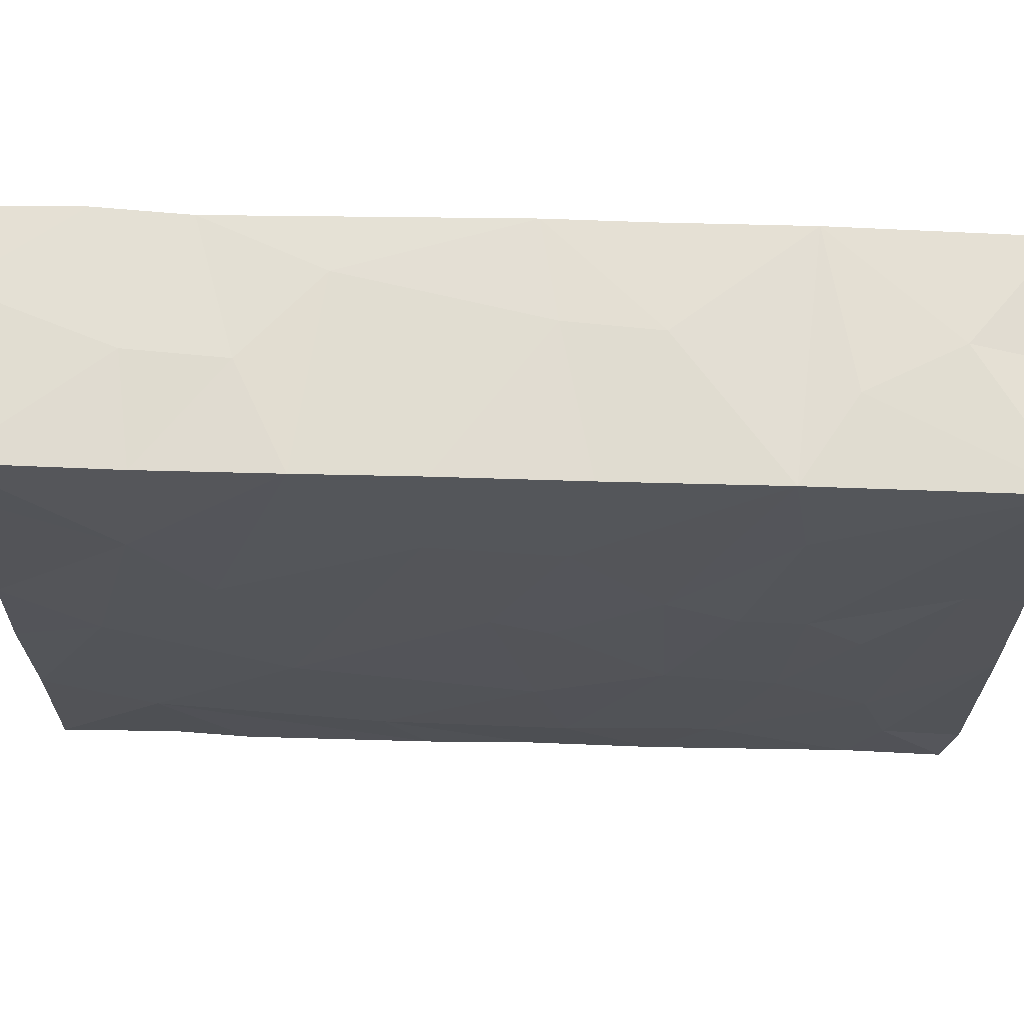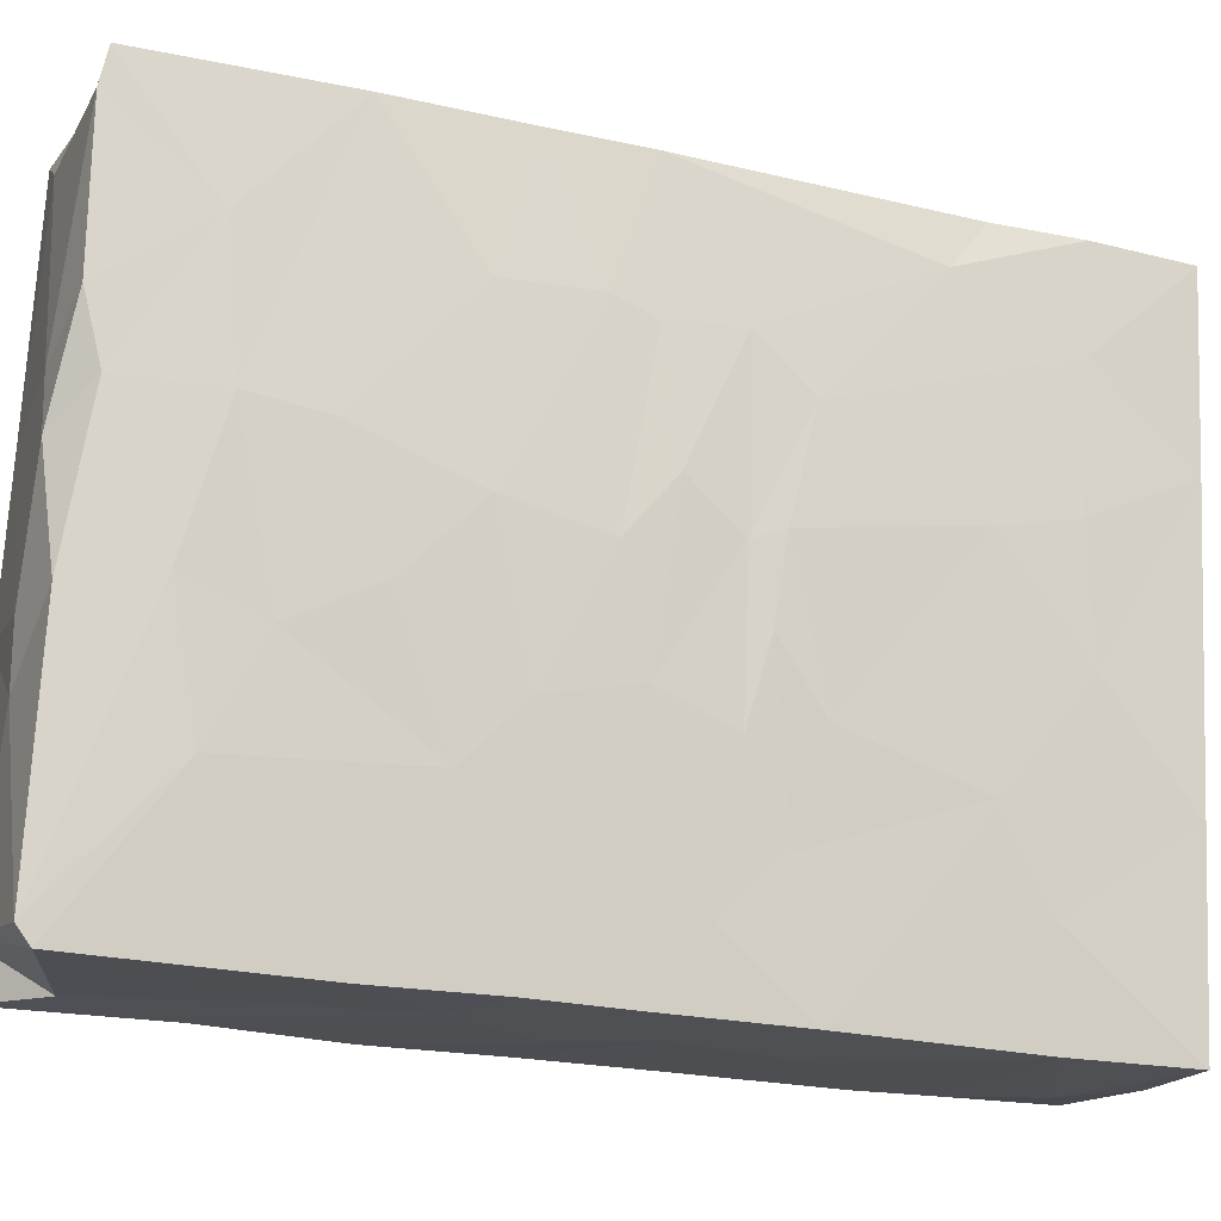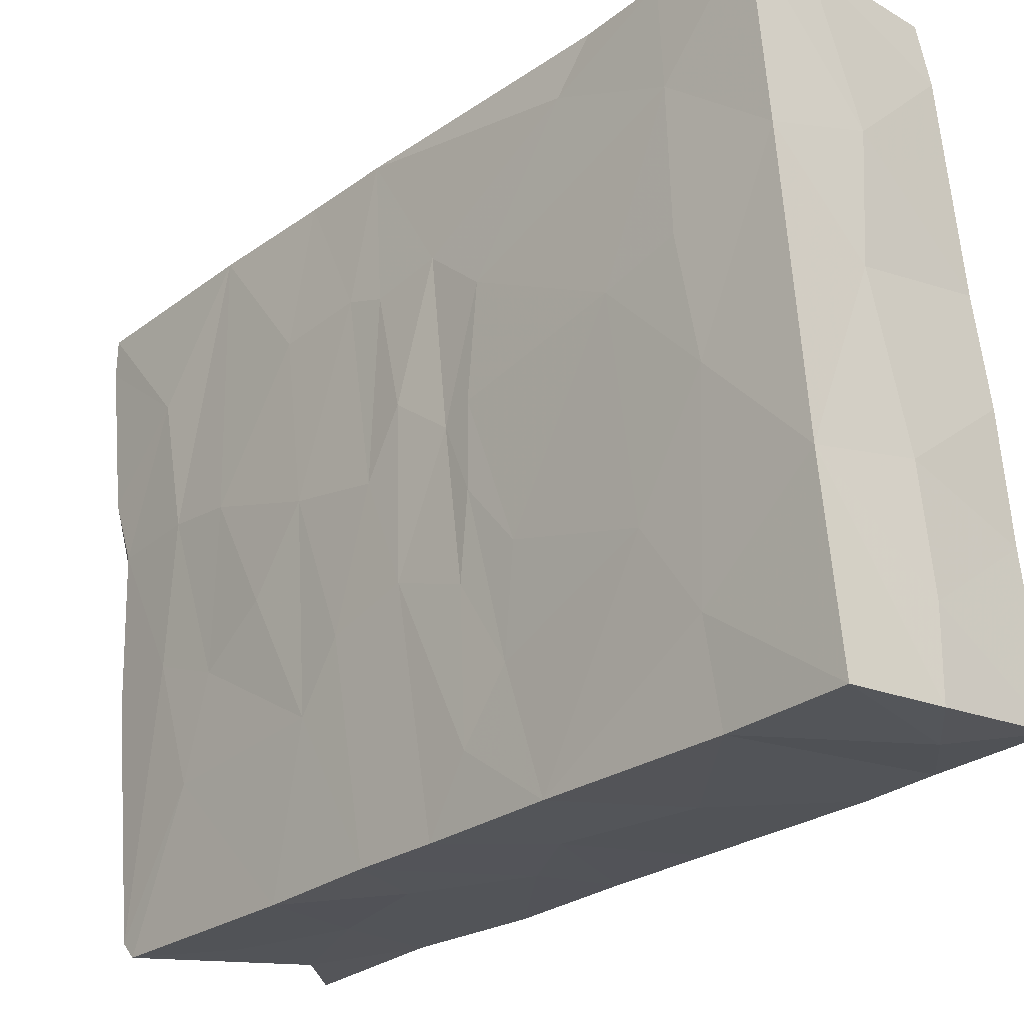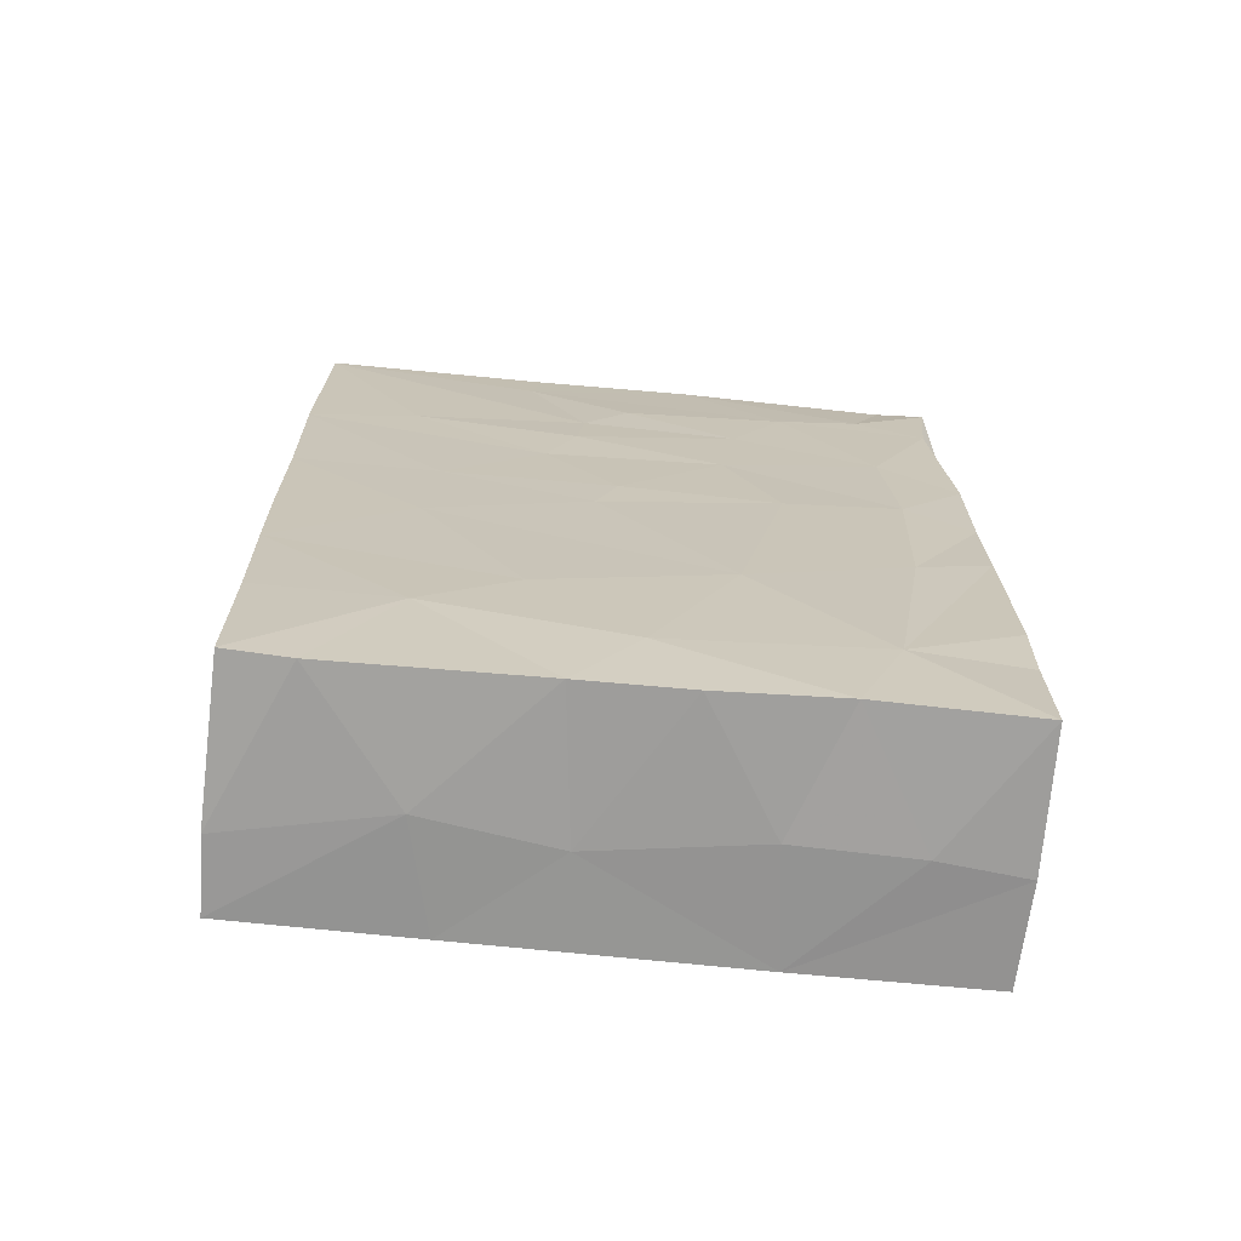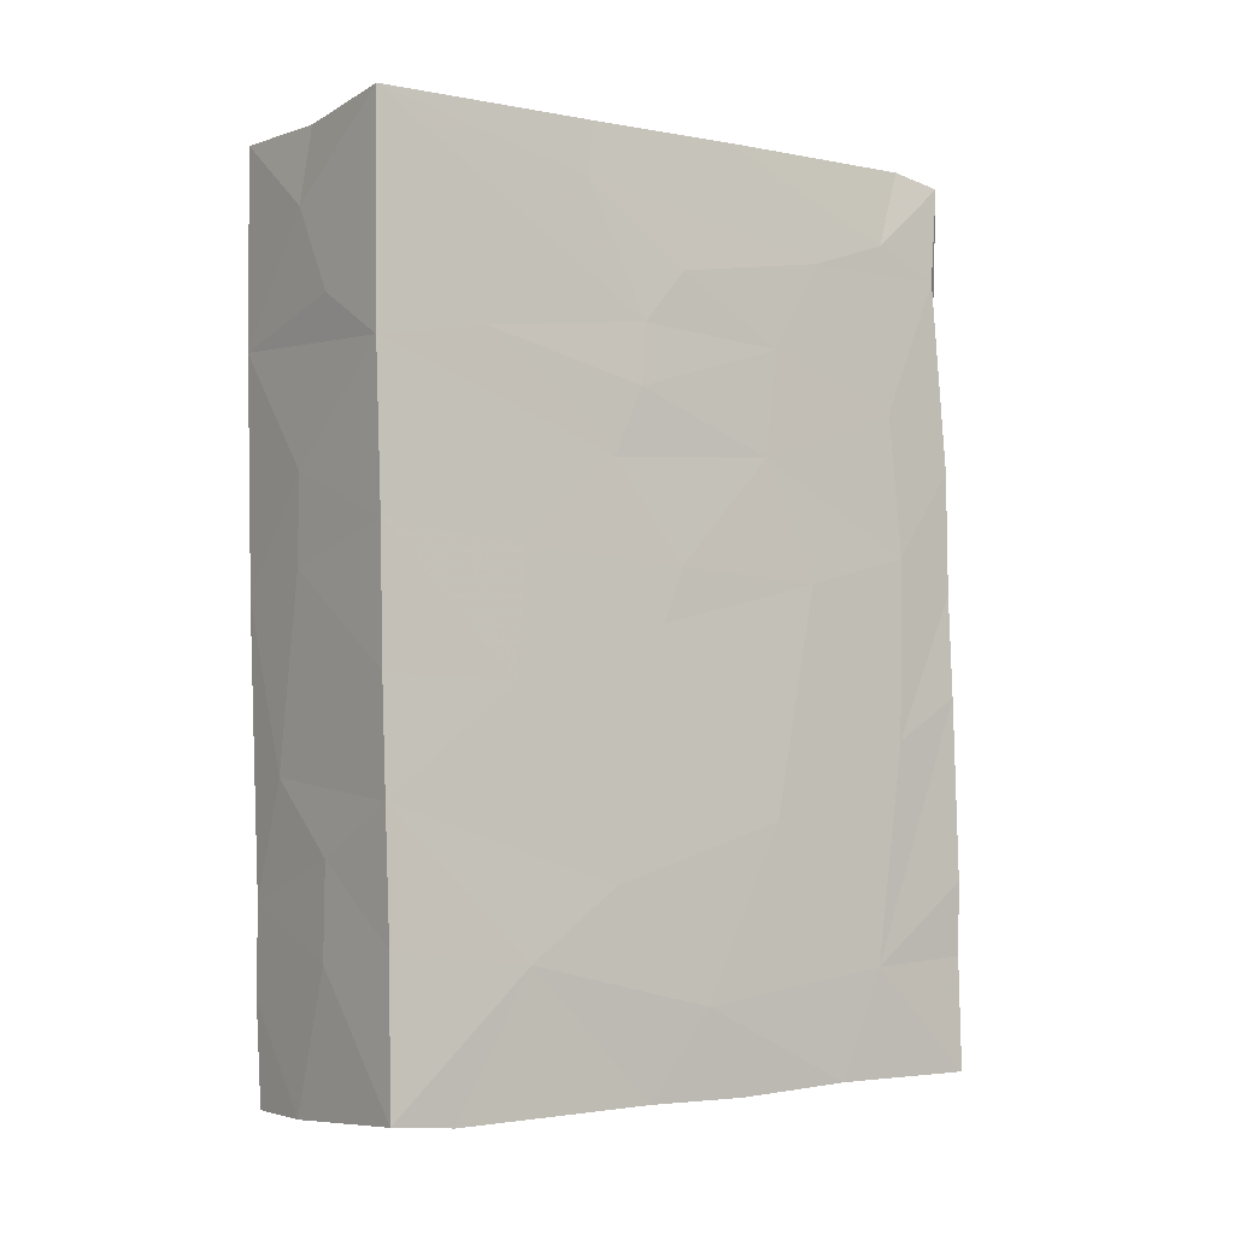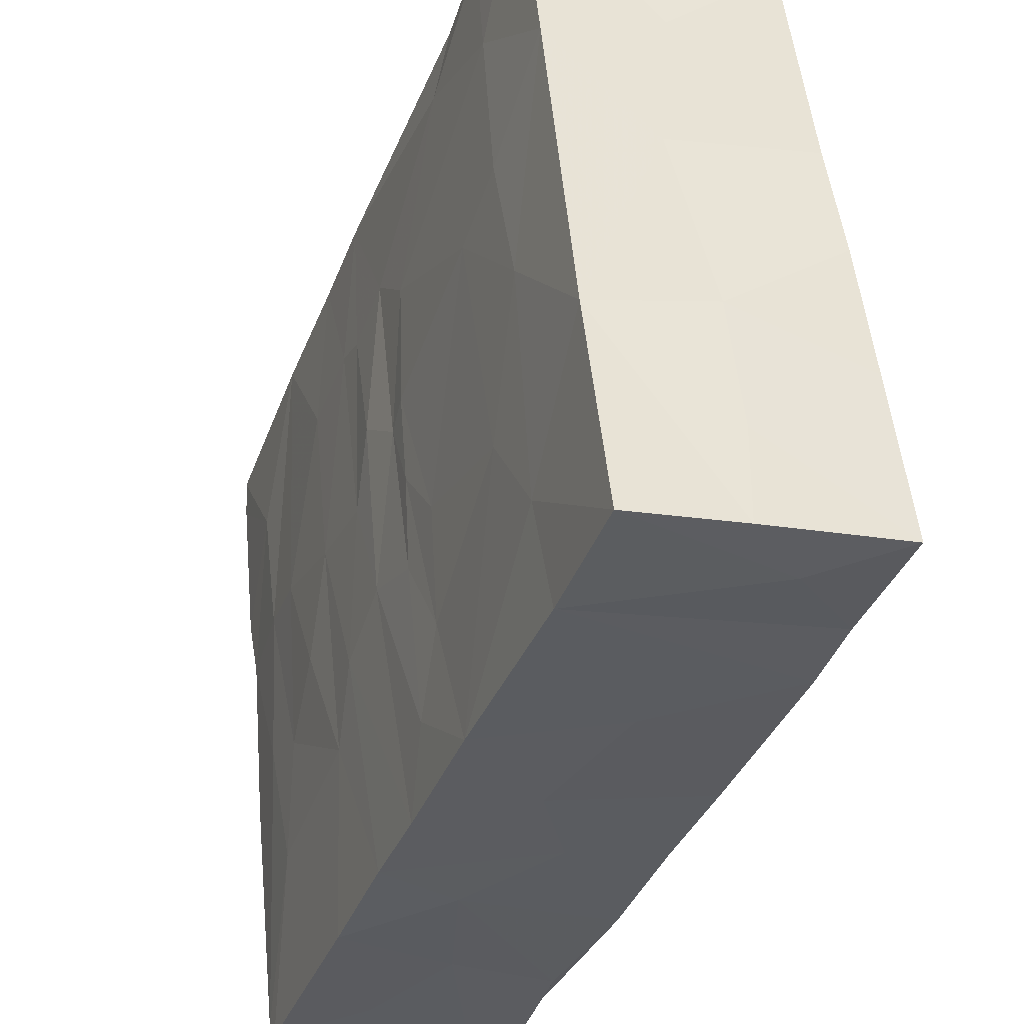
<metadata>
{"format":"obj","ext":"obj","renderer":"f3d","projection":"perspective","resolution":1024,"background":"white","views":[{"elev":73.8,"azim":93.4,"up":"+Z"},{"elev":-23.1,"azim":-109.0,"up":"+Z"},{"elev":-27.6,"azim":-41.2,"up":"+Z"},{"elev":-68.2,"azim":77.5,"up":"+Y"},{"elev":-3.2,"azim":47.0,"up":"+Y"},{"elev":-37.3,"azim":-18.0,"up":"+Z"}]}
</metadata>
<code>
v 0.01255 -0.02935 -0.04914
v -0.01652 0.008515 -0.01914
v 0.0145 0.04687 0.0116
v 0.009591 0.03699 0.04575
v -0.02139 0.07387 0.006597
v -0.01793 -0.03737 0.01562
v -0.01448 0.01231 -0.03316
v -0.02177 0.02886 0.02205
v -0.01801 0.01522 -0.01019
v -0.01024 -0.03745 0.04319
v -0.01202 0.008501 -0.05089
v 0.01321 0.01744 0.02713
v 0.01952 0.09041 -0.04745
v 0.02198 0.01636 -0.04738
v -0.02078 0.08727 0.006487
v 0.02197 -0.02085 -0.03111
v -0.01852 0.06831 -0.01694
v -0.02076 0.01053 0.01622
v 0.002431 -0.03725 -0.0203
v -0.02414 0.08934 0.04226
v -0.01702 0.07489 -0.03068
v 0.01784 0.07635 -0.02347
v 0.0199 0.05649 -0.03626
v -0.003477 0.07948 -0.04959
v 0.01856 0.06768 -0.04756
v -0.02147 -0.00554 0.03508
v 0.0228 -0.009643 -0.04746
v -0.02027 -0.02284 0.02753
v 0.01889 0.08052 -0.03574
v 0.02122 0.03123 -0.04748
v -0.006421 0.09185 -0.0232
v 0.01015 0.0184 0.04579
v -0.02209 0.03476 0.02426
v 0.01943 0.03156 -0.02067
v -0.02359 0.09029 0.03717
v -0.009672 0.032 0.0442
v 0.008905 0.05937 0.04606
v -0.01911 0.07878 -0.01277
v 0.01124 0.06212 0.03057
v -0.009112 0.04437 0.04449
v 0.01649 -0.03636 0.007333
v 0.01526 0.07262 -0.0001226
v 0.001188 0.02009 -0.04977
v -0.002813 0.06632 0.04512
v -0.01249 0.02822 -0.05083
v -0.01881 -0.01055 0.005329
v 0.007991 0.0906 0.04555
v 0.01092 0.08259 -0.04806
v 0.0162 -0.00824 0.01281
v -0.0165 0.01819 -0.02151
v -0.02153 0.01844 0.0233
v -0.01974 0.03277 -0.002931
v 0.02345 -0.03638 -0.04696
v 0.00416 -0.03746 -0.03728
v -0.01505 -0.01125 -0.0247
v 0.02081 0.04881 -0.04768
v 0.01458 0.06504 0.006262
v 0.01969 -0.0005826 -0.01332
v -0.001266 0.046 -0.04988
v -0.02306 0.04249 0.04247
v -0.02141 -0.02324 0.04186
v 0.01122 -0.01493 0.04533
v -0.002696 -0.03782 0.02132
v 0.0208 0.03597 -0.03767
v -0.02056 0.02615 0.005402
v -0.02276 0.02909 0.04245
v -0.01776 0.04127 -0.02071
v -0.02371 0.06146 0.04252
v -0.01952 0.05661 -0.01076
v -0.01083 -0.01903 -0.05113
v -0.01128 0.09161 0.01047
v 0.0116 -0.03574 0.04534
v 0.02161 0.01018 -0.03631
v -0.01904 0.01831 -0.0006722
v -0.003604 0.0914 0.03803
v -0.01934 0.0138 0.001095
v -0.0182 0.09012 -0.01526
v 0.0178 0.04844 -0.01328
v -0.0205 0.04666 -0.0002269
v -0.02304 0.07615 0.02576
v 0.01502 0.05643 0.007316
v -0.0138 0.02044 -0.04162
v -0.02136 0.06364 0.005306
v -0.01768 0.02876 -0.01779
v -0.009622 0.07846 0.04434
v -0.01306 -0.01867 -0.03721
v -0.01449 0.005427 0.04338
v 0.01459 -0.0176 0.02582
v 0.005732 0.001189 -0.04943
v -0.02245 0.04777 0.02356
v -0.01852 -0.02176 0.007961
v 0.007922 0.03195 -0.04912
v -0.0207 -0.03757 0.04158
v 0.0107 0.002832 0.04563
v -0.01303 0.04076 -0.05076
v 0.01744 0.06349 -0.01571
v 0.02264 -0.02025 -0.04734
v 0.01786 0.09203 -0.0405
v 0.005373 0.09208 -0.04438
v 0.01466 0.09154 -0.00962
v -0.01373 -0.03685 -0.02421
v 0.003577 0.06464 -0.04886
v -0.01648 -0.02336 -0.009023
v 0.01631 0.02536 0.004626
v 0.004163 -0.03716 -0.04957
v -0.008212 0.08893 0.04348
v -0.01352 0.05805 -0.05107
v -0.008411 0.09223 -0.01519
v 0.01177 0.09112 0.01306
v -0.0146 0.09065 -0.0485
v 0.01839 -0.02439 -0.001435
v 0.01854 -0.03667 -0.007612
v -0.00286 -0.004532 0.04456
v 0.01658 0.03301 0.001515
v -0.01668 0.04911 -0.02911
v 0.02101 -0.03605 -0.02475
v -0.02161 0.08992 0.01578
v -0.003338 -0.01755 0.04441
v 0.0123 0.08343 0.01436
v -0.02099 -0.01076 0.04209
v -0.01576 0.09194 0.001069
v 0.01285 0.03466 0.02551
v -0.01431 0.08877 -0.0508
v -0.003559 -0.03728 0.002432
v 0.01998 0.07649 -0.04576
v -0.01056 -0.0367 -0.05096
v 0.01267 -0.03667 0.03634
f 95 107 59
f 70 11 89
f 45 43 11
f 95 92 45
f 123 24 107
f 126 70 1
f 89 27 70
f 11 70 86
f 45 92 43
f 102 107 24
f 1 105 126
f 70 126 86
f 11 43 89
f 24 123 48
f 1 70 97
f 89 43 14
f 92 95 59
f 82 11 7
f 59 107 102
f 48 102 24
f 101 86 126
f 59 102 25
f 123 107 21
f 14 43 30
f 43 92 30
f 95 115 107
f 56 59 25
f 110 123 21
f 99 123 110
f 99 48 123
f 105 1 53
f 97 70 27
f 56 92 59
f 25 102 48
f 53 1 97
f 89 14 27
f 30 92 56
f 98 48 99
f 48 13 25
f 126 105 101
f 125 56 25
f 48 98 13
f 30 56 64
f 56 125 23
f 101 105 54
f 45 67 95
f 21 107 115
f 110 31 99
f 53 54 105
f 97 27 16
f 45 84 67
f 53 97 16
f 86 55 11
f 30 73 14
f 29 125 13
f 98 99 31
f 55 7 11
f 30 64 73
f 23 125 22
f 110 38 77
f 50 82 7
f 31 110 77
f 125 29 22
f 82 84 45
f 56 23 64
f 21 38 110
f 13 98 29
f 53 116 54
f 82 50 84
f 73 64 34
f 19 101 54
f 14 16 27
f 67 115 95
f 14 73 16
f 53 16 116
f 55 2 7
f 78 64 23
f 115 17 21
f 116 19 54
f 86 103 55
f 7 9 50
f 31 77 108
f 101 103 86
f 2 9 7
f 23 96 78
f 115 79 69
f 115 69 17
f 17 38 21
f 73 34 58
f 64 78 34
f 23 22 96
f 98 31 100
f 73 58 16
f 79 115 67
f 112 124 19
f 111 16 58
f 29 98 100
f 19 124 101
f 38 17 5
f 84 65 52
f 52 67 84
f 38 15 77
f 84 50 74
f 112 19 116
f 116 16 111
f 55 46 2
f 74 50 9
f 116 111 112
f 17 83 5
f 100 22 29
f 103 46 55
f 46 76 2
f 74 65 84
f 58 34 104
f 34 114 104
f 96 22 42
f 91 46 103
f 79 67 52
f 2 76 9
f 49 111 58
f 9 76 74
f 100 119 22
f 34 78 114
f 77 15 121
f 6 103 101
f 78 96 81
f 65 8 52
f 81 96 57
f 5 15 38
f 96 42 57
f 41 124 112
f 103 6 91
f 33 79 52
f 46 18 76
f 51 65 74
f 69 79 83
f 100 108 109
f 41 112 111
f 78 81 3
f 22 119 42
f 109 108 71
f 18 74 76
f 79 90 83
f 15 117 121
f 74 18 51
f 5 80 15
f 91 28 46
f 12 58 104
f 41 63 124
f 114 78 3
f 117 15 80
f 8 65 51
f 71 121 117
f 91 6 28
f 8 33 52
f 90 79 33
f 83 68 5
f 49 58 12
f 66 33 8
f 41 111 88
f 18 28 26
f 28 18 46
f 109 71 75
f 104 114 122
f 100 109 119
f 80 5 68
f 35 117 80
f 33 60 90
f 42 119 57
f 28 6 93
f 124 63 6
f 35 71 117
f 93 6 63
f 63 41 127
f 122 114 3
f 39 81 57
f 75 71 35
f 12 104 122
f 28 93 61
f 90 60 68
f 90 68 83
f 28 61 26
f 49 88 111
f 88 127 41
f 39 3 81
f 57 47 39
f 119 109 47
f 20 80 68
f 51 66 8
f 57 119 47
f 80 20 35
f 127 88 72
f 18 26 51
f 60 33 66
f 12 94 49
f 63 127 10
f 109 75 47
f 51 26 66
f 93 63 10
f 26 120 66
f 61 120 26
f 3 39 37
f 93 10 61
f 122 3 37
f 87 36 66
f 106 35 20
f 88 62 72
f 61 118 120
f 94 88 49
f 120 113 87
f 4 122 37
f 118 61 10
f 40 60 66
f 60 40 68
f 75 35 106
f 62 88 94
f 122 4 12
f 68 85 20
f 127 72 10
f 40 37 68
f 118 113 120
f 66 36 40
f 85 68 44
f 87 32 36
f 37 44 68
f 85 106 20
f 75 106 47
f 118 62 113
f 113 94 87
f 12 32 94
f 36 4 40
f 10 72 118
f 94 32 87
f 12 4 32
f 85 47 106
f 72 62 118
f 32 4 36
f 47 37 39
f 62 94 113
f 37 40 4
f 47 85 44
f 37 47 44
f 6 101 124
f 77 121 108
f 108 100 31
f 108 121 71
f 45 11 82
f 125 25 13
f 17 69 83
f 66 120 87

</code>
